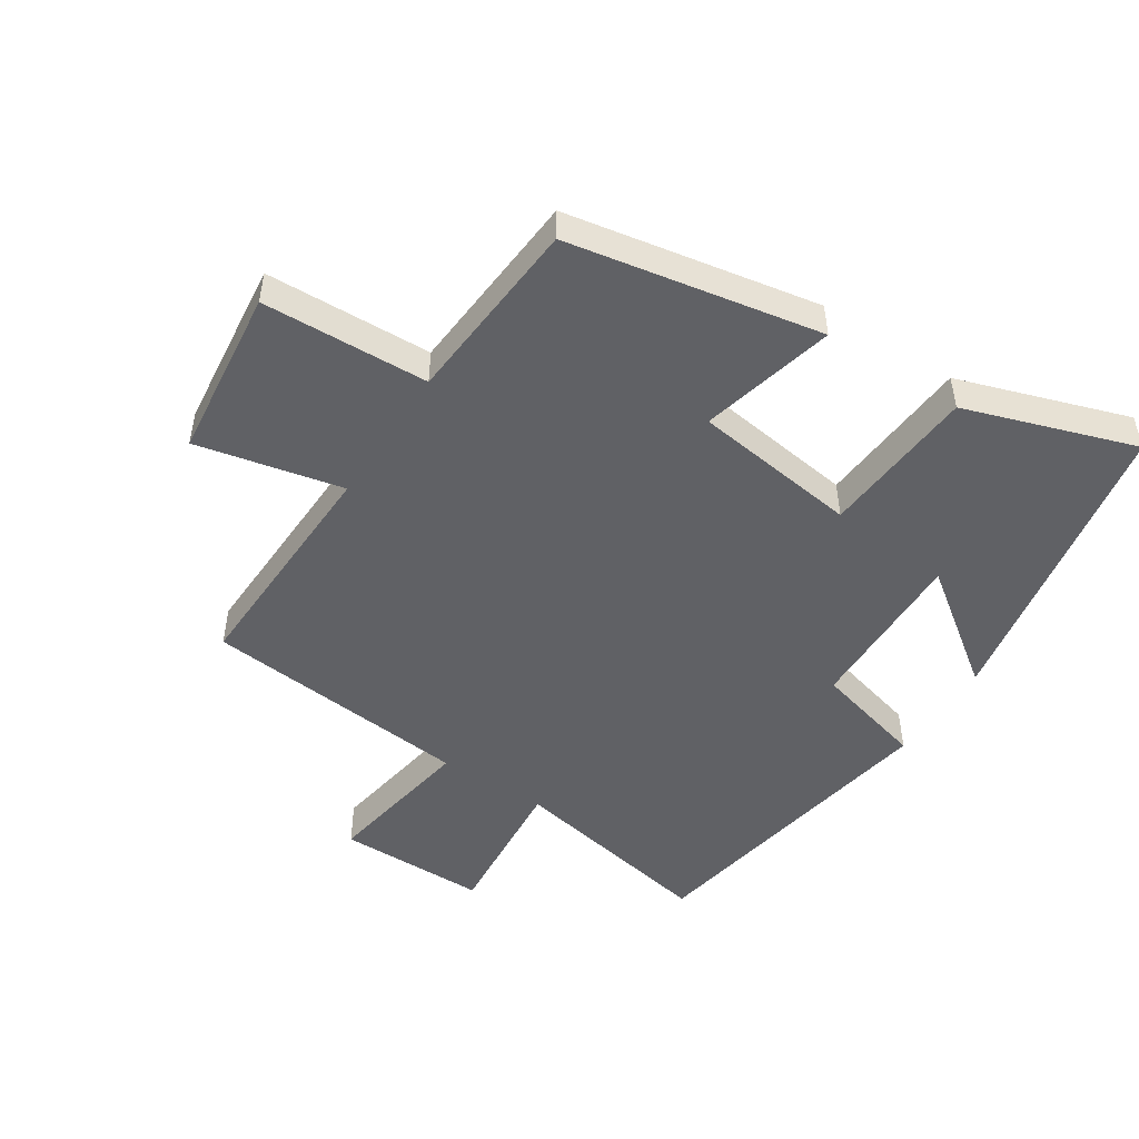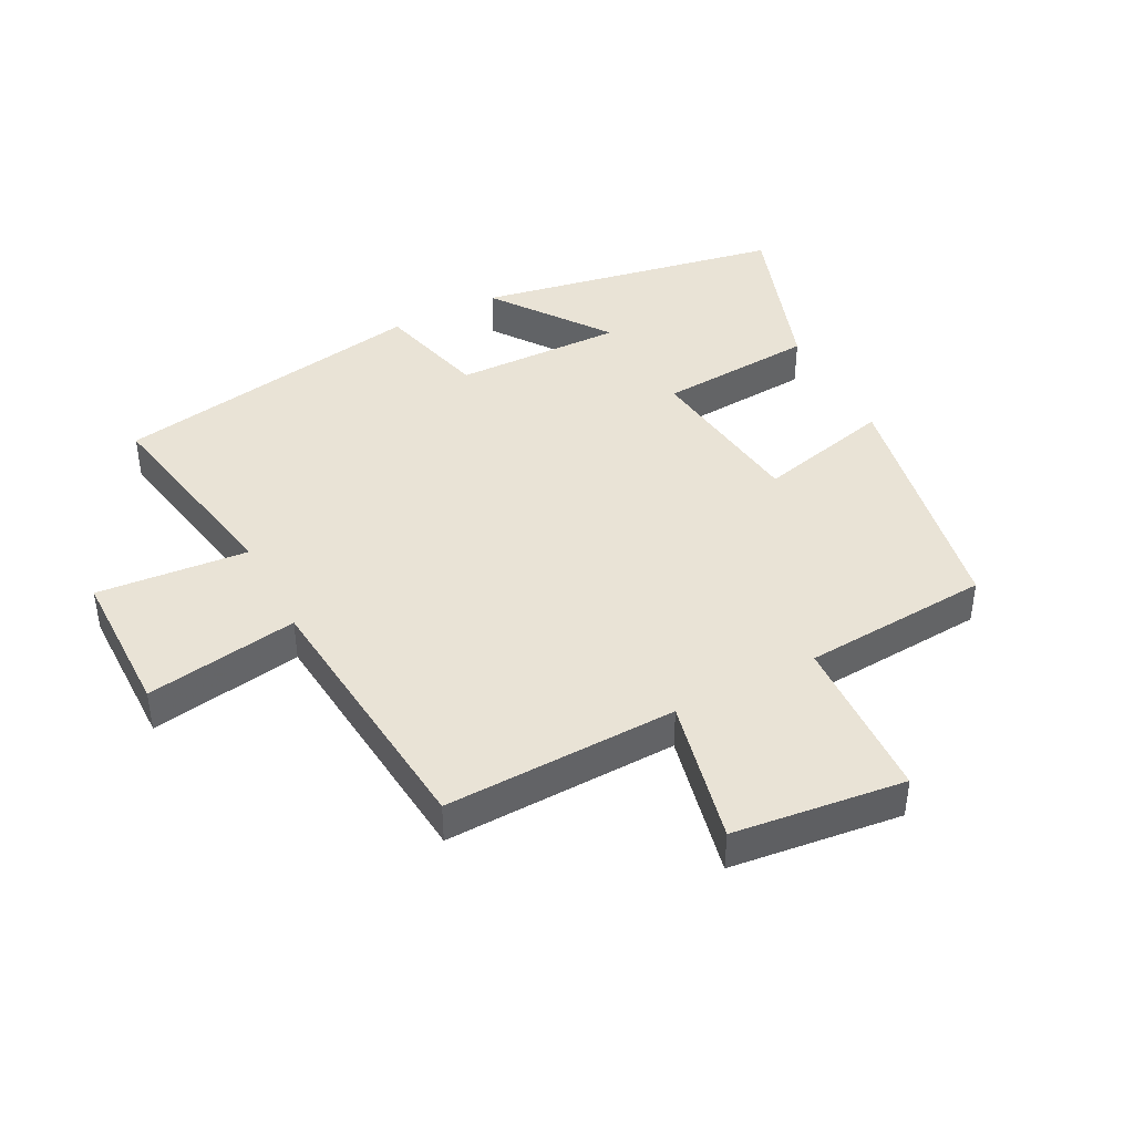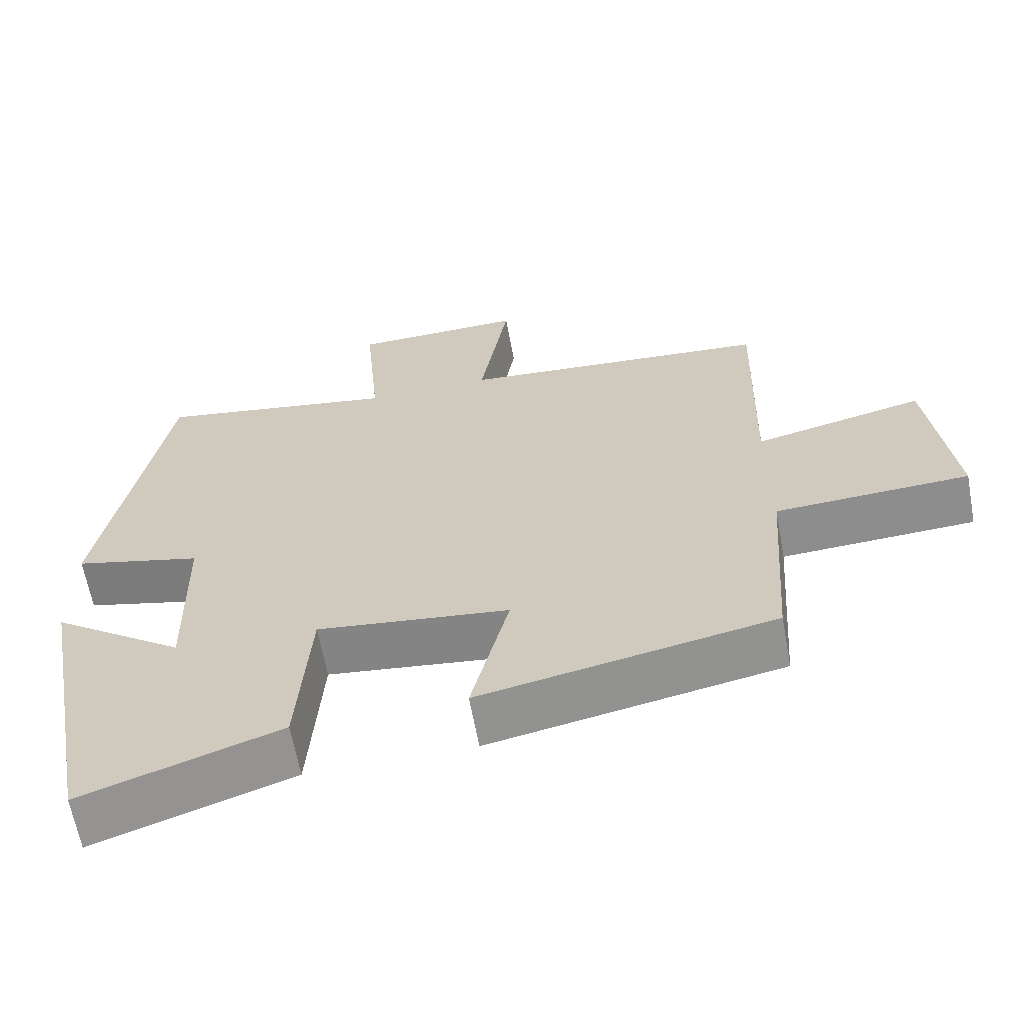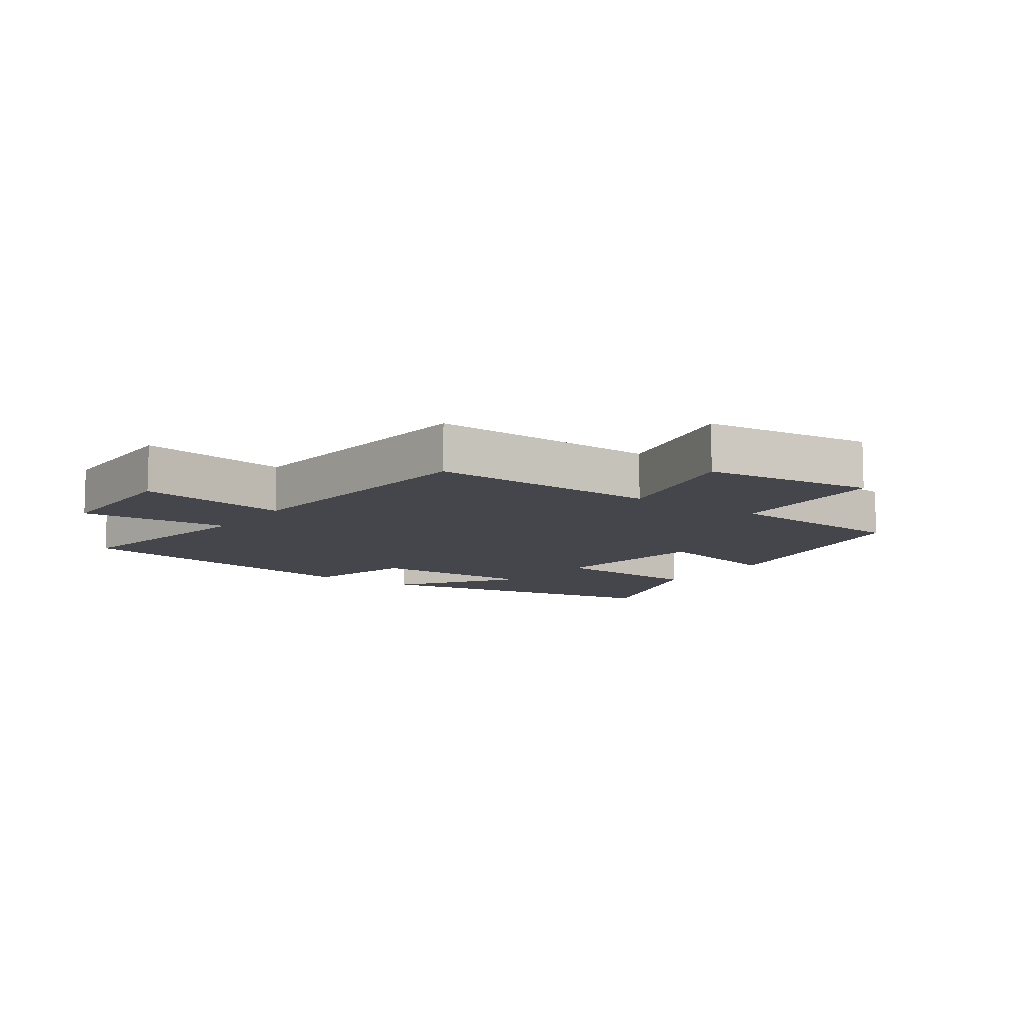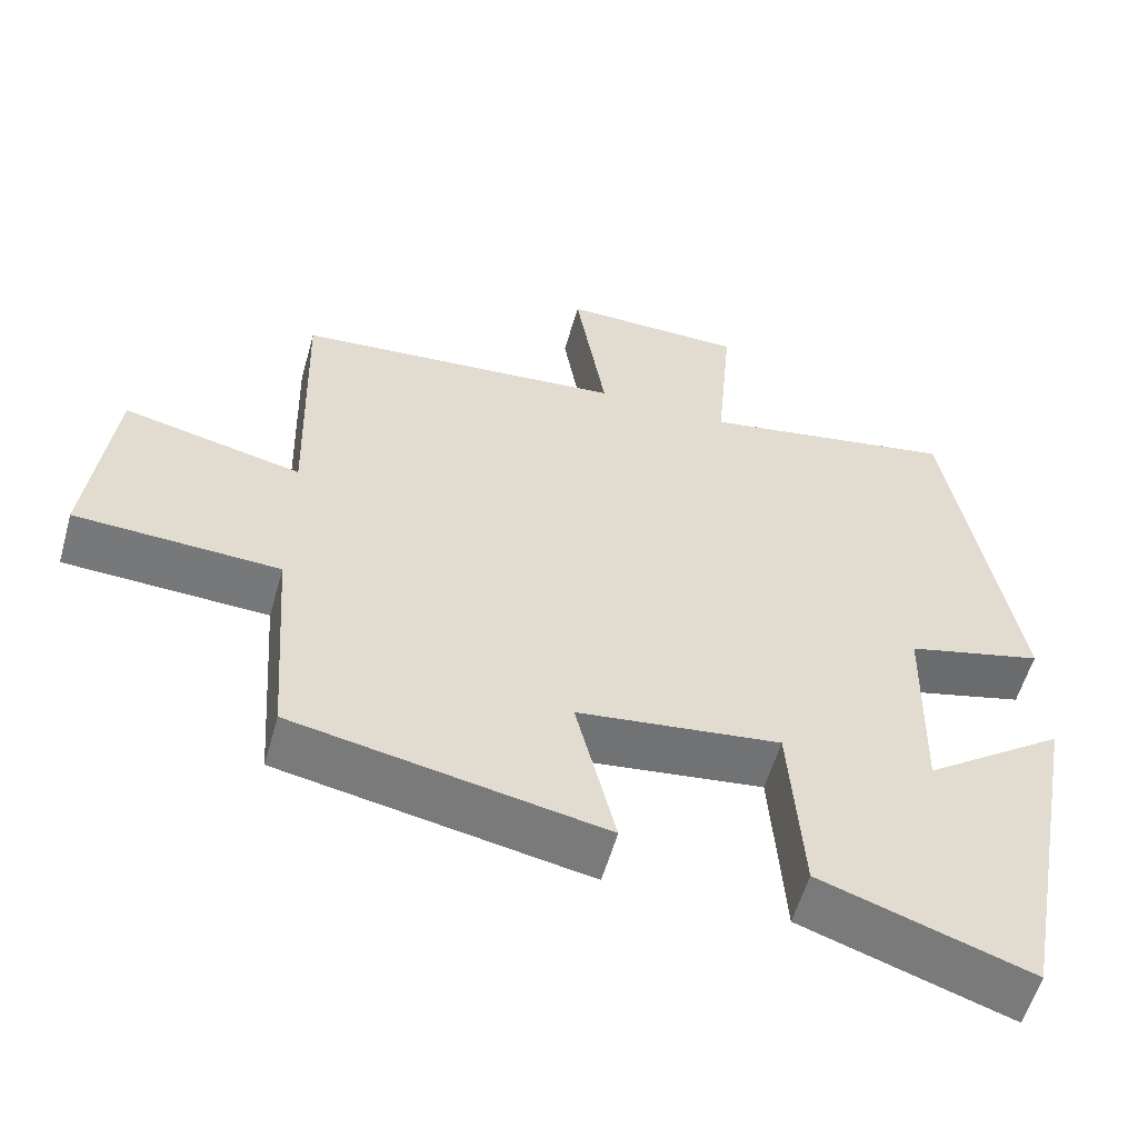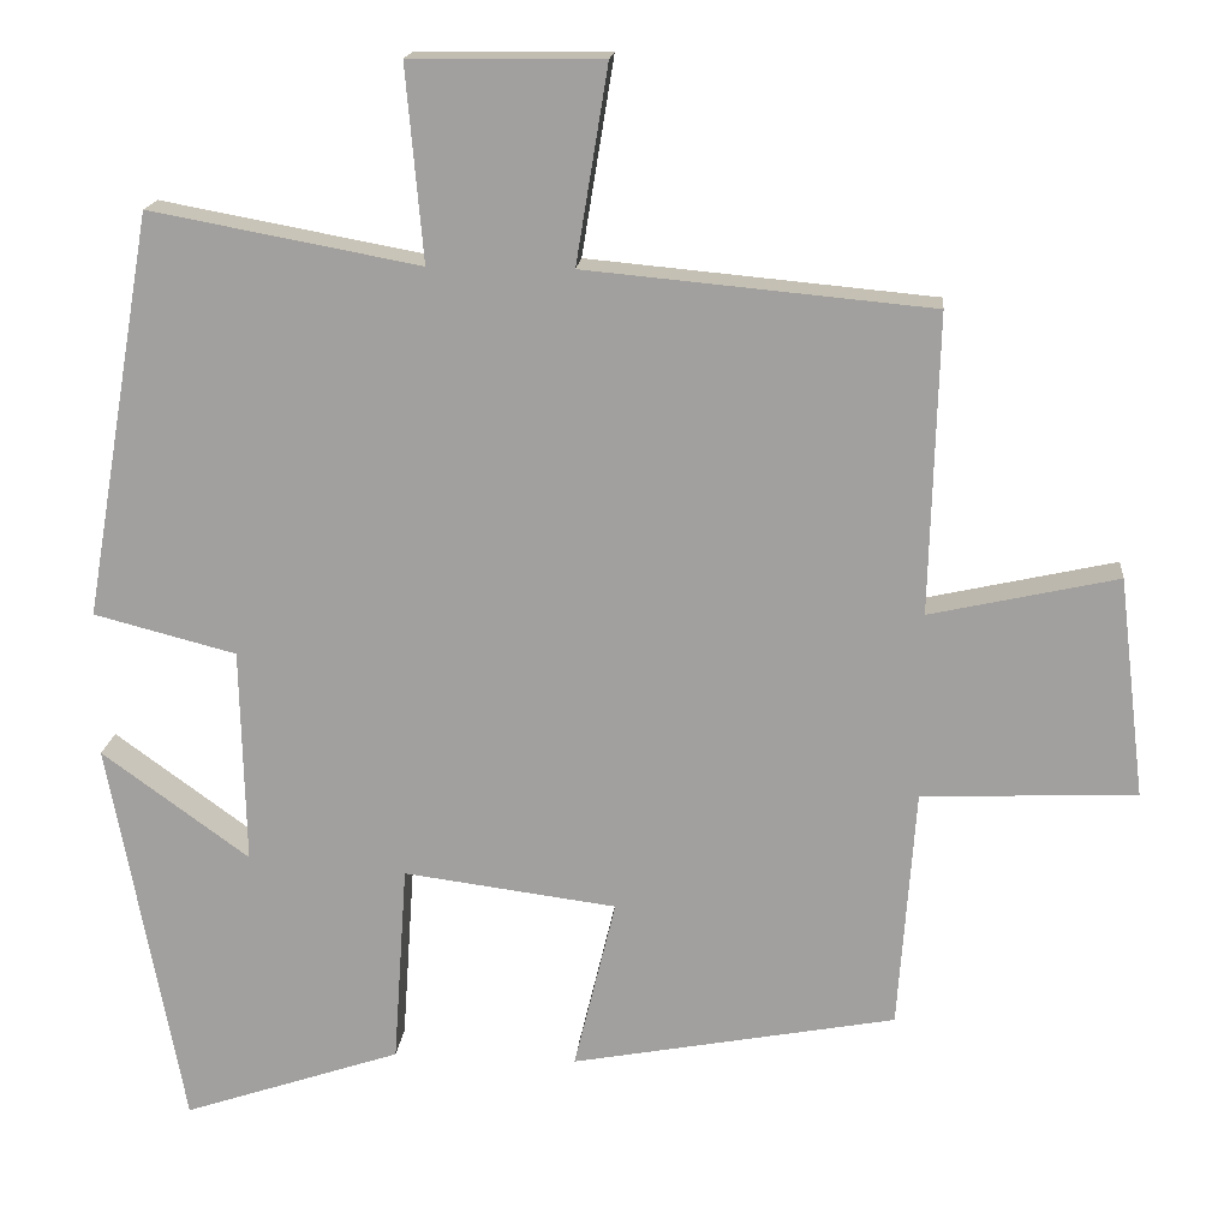
<metadata>
{"format":"obj","ext":"obj","renderer":"f3d","projection":"perspective","resolution":1024,"background":"white","views":[{"elev":-49.2,"azim":146.8,"up":"+Y"},{"elev":42.3,"azim":62.5,"up":"+Y"},{"elev":-64.0,"azim":10.5,"up":"+Z"},{"elev":-10.0,"azim":54.9,"up":"+Y"},{"elev":-57.0,"azim":164.3,"up":"+Z"},{"elev":17.2,"azim":5.3,"up":"+Z"}]}
</metadata>
<code>
v 0.479 0.07 -0.426
v 0.083 0.07 -0.5
v 0.134 0.07 -0.289
v -0.126 0.07 -0.255
v -0.143 0.07 -0.5
v -0.41 0.07 -0.59
v -0.5 0.07 -0.11
v -0.32 0.07 -0.241
v -0.326 0.07 0.023
v -0.5 0.07 0.068
v -0.415 0.07 0.561
v -0.086 0.07 0.5
v -0.107 0.07 0.737
v 0.127 0.07 0.739
v 0.088 0.07 0.5
v 0.51 0.07 0.461
v 0.5 0.07 0.096
v 0.729 0.07 0.147
v 0.761 0.07 -0.121
v 0.5 0.07 -0.132
v 0.479 0 -0.426
v 0.083 0 -0.5
v 0.134 0 -0.289
v -0.126 0 -0.255
v -0.143 0 -0.5
v -0.41 0 -0.59
v -0.5 0 -0.11
v -0.32 0 -0.241
v -0.326 0 0.023
v -0.5 0 0.068
v -0.415 0 0.561
v -0.086 0 0.5
v -0.107 0 0.737
v 0.127 0 0.739
v 0.088 0 0.5
v 0.51 0 0.461
v 0.5 0 0.096
v 0.729 0 0.147
v 0.761 0 -0.121
v 0.5 0 -0.132
f 17 18 19 20
f 17 20 1 2
f 15 16 17
f 12 13 14 15
f 12 15 17
f 9 10 11 12
f 8 9 12 17
f 5 6 7 8
f 4 5 8
f 4 8 17
f 3 4 17
f 2 3 17
f 40 39 38 37
f 22 21 40 37
f 37 36 35
f 35 34 33 32
f 37 35 32
f 32 31 30 29
f 37 32 29 28
f 28 27 26 25
f 28 25 24
f 37 28 24
f 37 24 23
f 37 23 22
f 1 21 22 2
f 2 22 23 3
f 3 23 24 4
f 4 24 25 5
f 5 25 26 6
f 6 26 27 7
f 7 27 28 8
f 8 28 29 9
f 9 29 30 10
f 10 30 31 11
f 11 31 32 12
f 12 32 33 13
f 13 33 34 14
f 14 34 35 15
f 15 35 36 16
f 16 36 37 17
f 17 37 38 18
f 18 38 39 19
f 19 39 40 20
f 20 40 21 1

</code>
